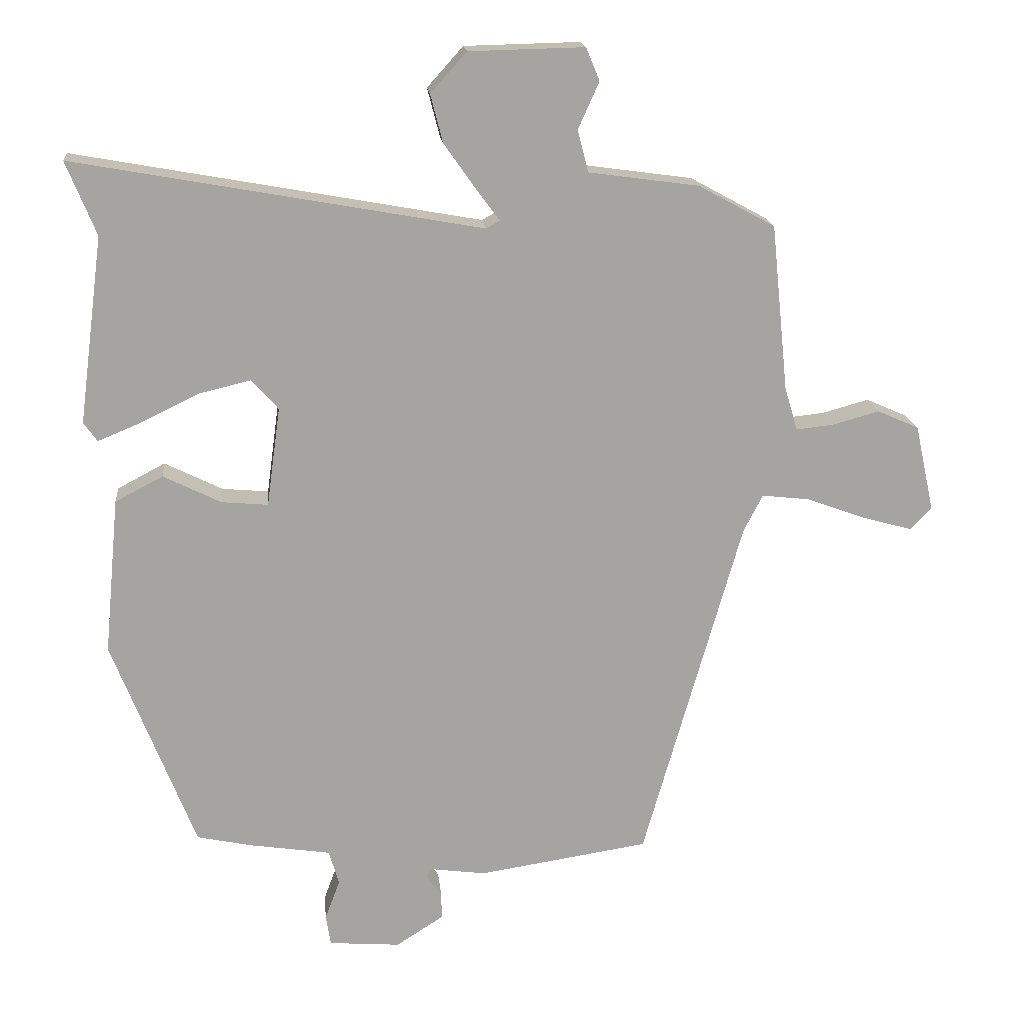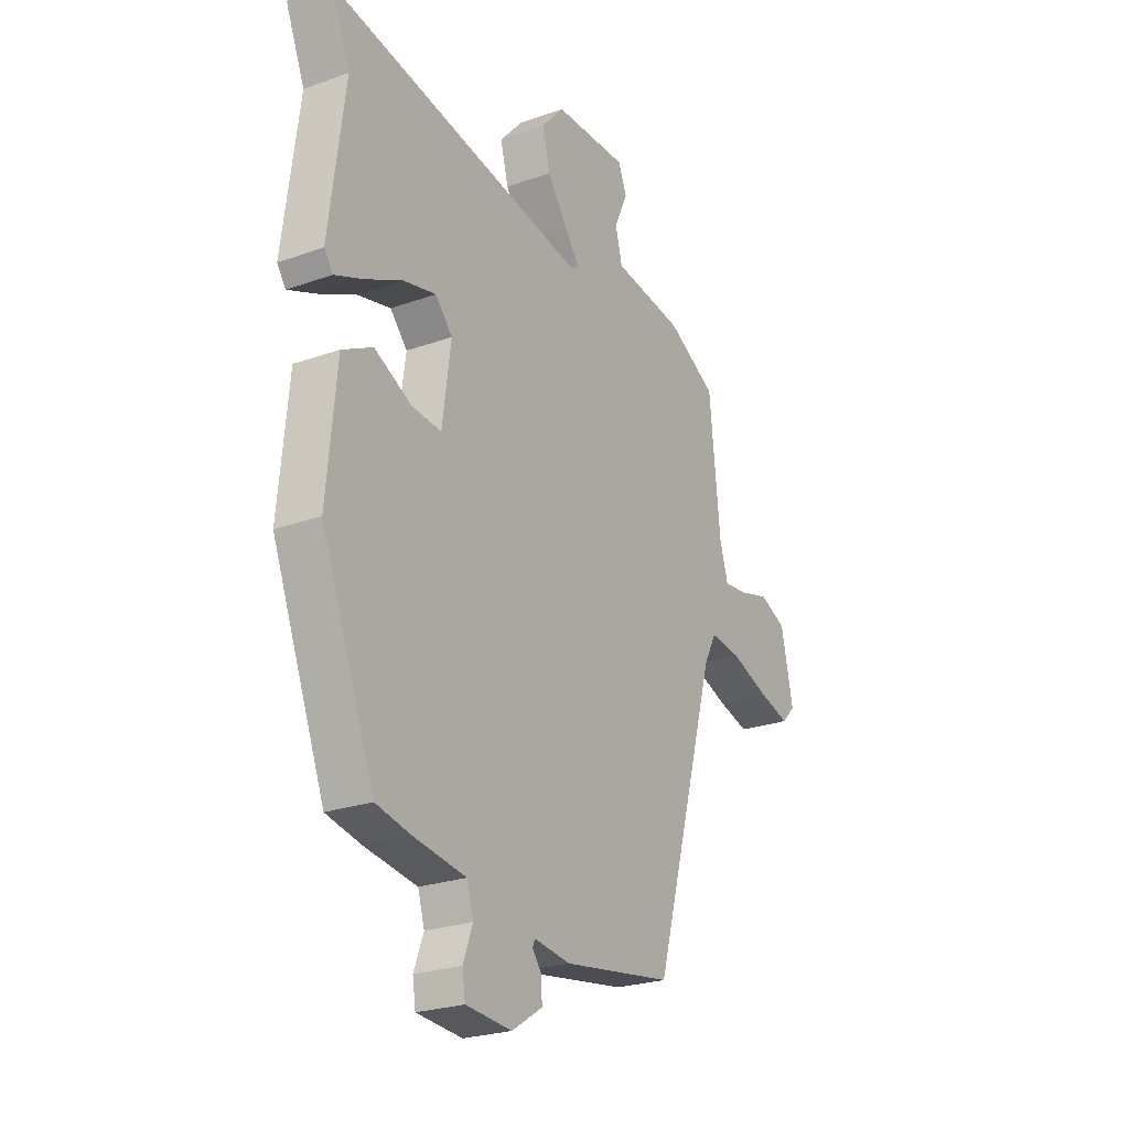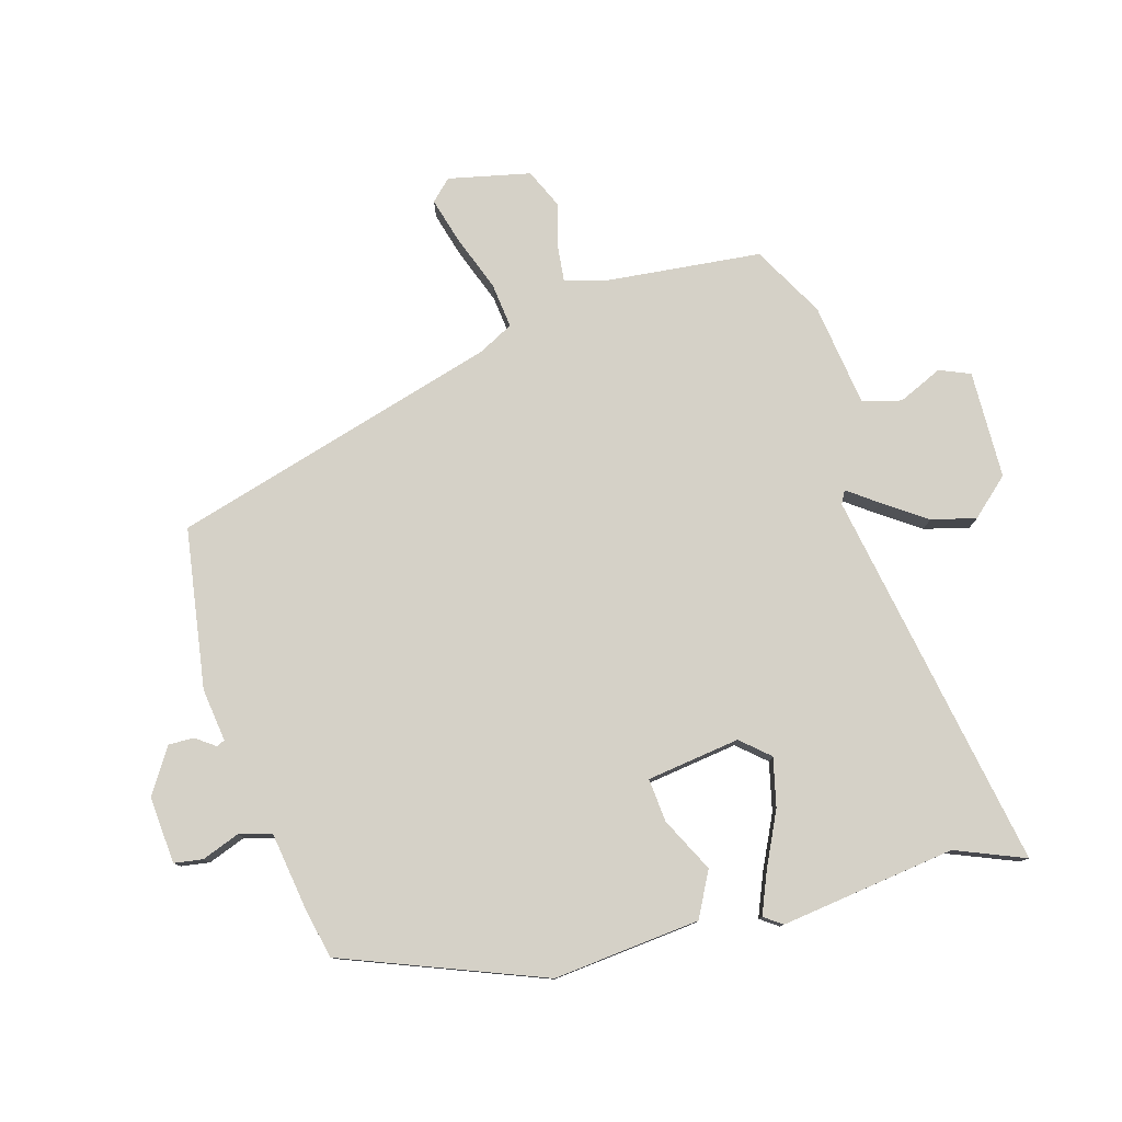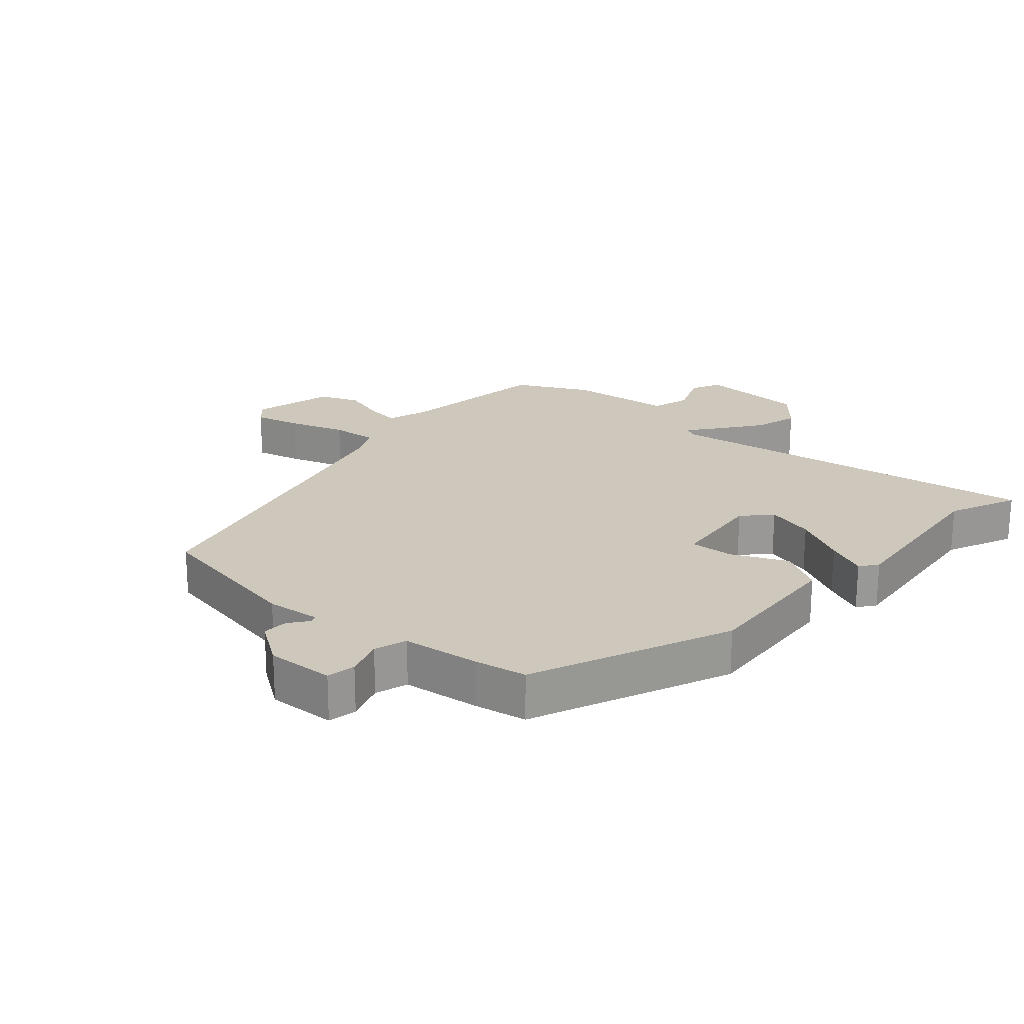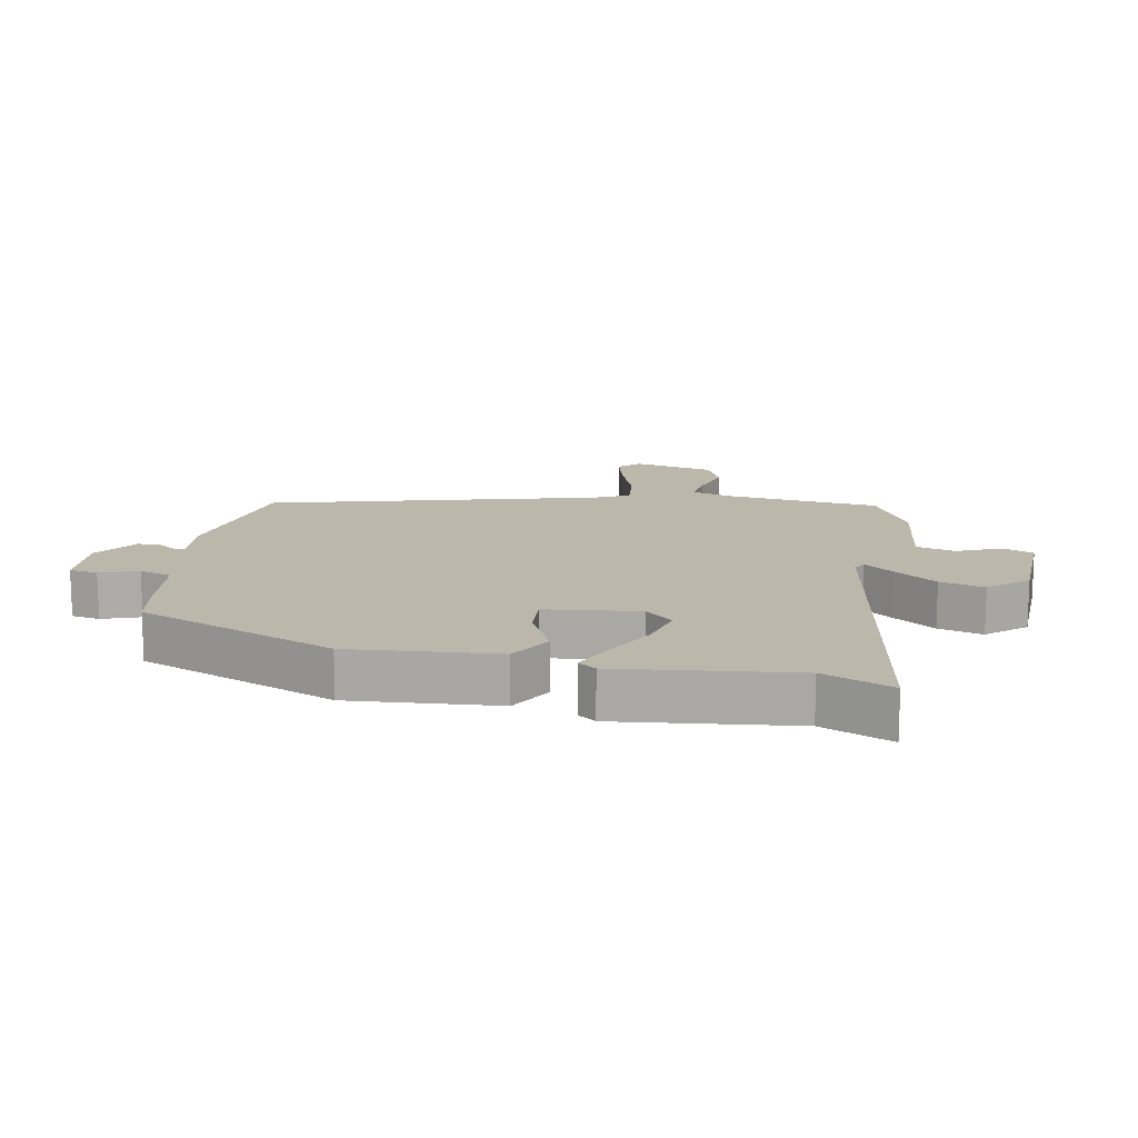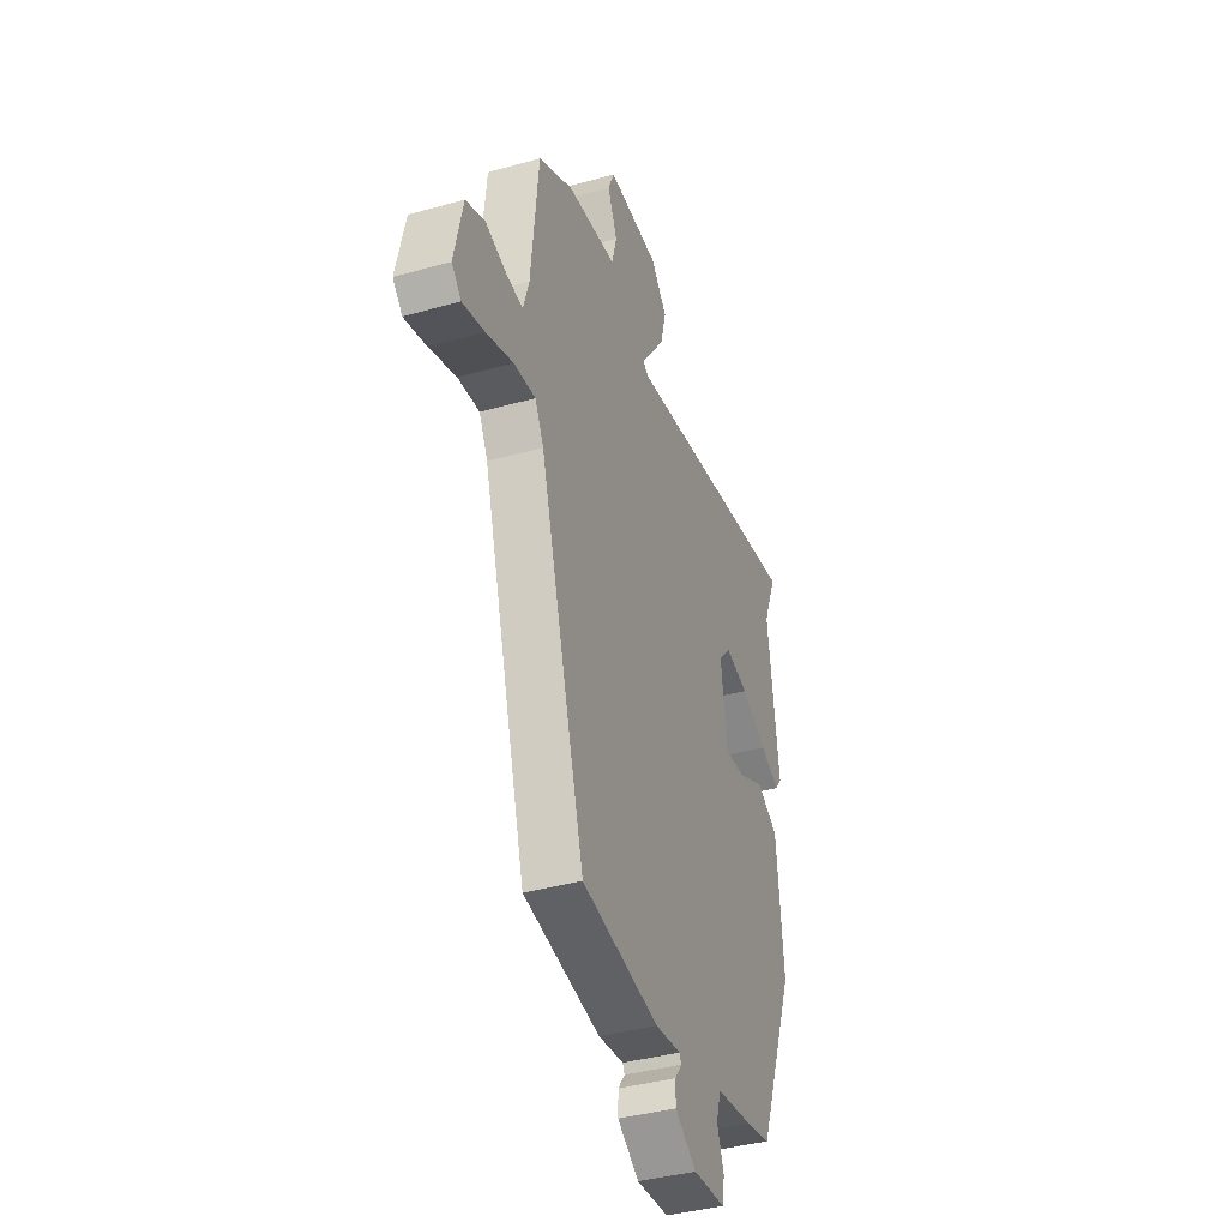
<metadata>
{"format":"obj","ext":"obj","renderer":"f3d","projection":"perspective","resolution":1024,"background":"white","views":[{"elev":17.0,"azim":-5.5,"up":"+Z"},{"elev":-24.5,"azim":-59.5,"up":"+Z"},{"elev":78.8,"azim":-106.1,"up":"+Y"},{"elev":21.8,"azim":-137.1,"up":"+Y"},{"elev":14.2,"azim":-78.4,"up":"+Y"},{"elev":-39.2,"azim":109.3,"up":"+Z"}]}
</metadata>
<code>
v 0.31 0.07 -0.51
v 0.059 0.07 -0.549
v -0.024 0.07 -0.538
v -0.03 0.07 -0.551
v -0.008 0.07 -0.581
v -0.007 0.07 -0.621
v -0.077 0.07 -0.666
v -0.182 0.07 -0.658
v -0.189 0.07 -0.613
v -0.167 0.07 -0.554
v -0.182 0.07 -0.503
v -0.302 0.07 -0.485
v -0.382 0.07 -0.468
v -0.504 0.07 -0.156
v -0.482 0.07 0.074
v -0.412 0.07 0.111
v -0.327 0.07 0.069
v -0.259 0.07 0.063
v -0.239 0.07 0.209
v -0.278 0.07 0.253
v -0.354 0.07 0.235
v -0.438 0.07 0.194
v -0.503 0.07 0.167
v -0.523 0.07 0.195
v -0.487 0.07 0.469
v -0.531 0.07 0.577
v 0.066 0.07 0.47
v 0.086 0.07 0.481
v 0.052 0.07 0.527
v 0.005 0.07 0.594
v -0.013 0.07 0.664
v 0.04 0.07 0.723
v 0.209 0.07 0.727
v 0.229 0.07 0.679
v 0.198 0.07 0.61
v 0.214 0.07 0.549
v 0.376 0.07 0.527
v 0.488 0.07 0.466
v 0.513 0.07 0.222
v 0.532 0.07 0.158
v 0.587 0.07 0.164
v 0.656 0.07 0.183
v 0.717 0.07 0.156
v 0.745 0.07 0.028
v 0.714 0.07 -0.004
v 0.642 0.07 0.016
v 0.555 0.07 0.048
v 0.484 0.07 0.056
v 0.456 0.07 0.002
v 0.31 0 -0.51
v 0.059 0 -0.549
v -0.024 0 -0.538
v -0.03 0 -0.551
v -0.008 0 -0.581
v -0.007 0 -0.621
v -0.077 0 -0.666
v -0.182 0 -0.658
v -0.189 0 -0.613
v -0.167 0 -0.554
v -0.182 0 -0.503
v -0.302 0 -0.485
v -0.382 0 -0.468
v -0.504 0 -0.156
v -0.482 0 0.074
v -0.412 0 0.111
v -0.327 0 0.069
v -0.259 0 0.063
v -0.239 0 0.209
v -0.278 0 0.253
v -0.354 0 0.235
v -0.438 0 0.194
v -0.503 0 0.167
v -0.523 0 0.195
v -0.487 0 0.469
v -0.531 0 0.577
v 0.066 0 0.47
v 0.086 0 0.481
v 0.052 0 0.527
v 0.005 0 0.594
v -0.013 0 0.664
v 0.04 0 0.723
v 0.209 0 0.727
v 0.229 0 0.679
v 0.198 0 0.61
v 0.214 0 0.549
v 0.376 0 0.527
v 0.488 0 0.466
v 0.513 0 0.222
v 0.532 0 0.158
v 0.587 0 0.164
v 0.656 0 0.183
v 0.717 0 0.156
v 0.745 0 0.028
v 0.714 0 -0.004
v 0.642 0 0.016
v 0.555 0 0.048
v 0.484 0 0.056
v 0.456 0 0.002
f 44 45 46 47
f 44 47 48
f 41 42 43 44
f 40 41 44 48
f 39 40 48 49
f 36 37 38 39
f 32 33 34 35
f 32 35 36
f 28 29 30 31
f 28 31 32 36
f 25 26 27
f 23 24 25 27
f 21 22 23 27
f 20 21 27 28
f 19 20 28 36
f 14 15 16 17
f 14 17 18
f 11 12 13 14
f 11 14 18
f 10 11 18 19
f 8 9 10
f 7 8 10
f 4 5 6 7
f 4 7 10 19
f 49 1 2 3
f 36 39 49 3
f 3 4 19 36
f 96 95 94 93
f 97 96 93
f 93 92 91 90
f 97 93 90 89
f 98 97 89 88
f 88 87 86 85
f 84 83 82 81
f 85 84 81
f 80 79 78 77
f 85 81 80 77
f 76 75 74
f 76 74 73 72
f 76 72 71 70
f 77 76 70 69
f 85 77 69 68
f 66 65 64 63
f 67 66 63
f 63 62 61 60
f 67 63 60
f 68 67 60 59
f 59 58 57
f 59 57 56
f 56 55 54 53
f 68 59 56 53
f 52 51 50 98
f 52 98 88 85
f 85 68 53 52
f 1 50 51 2
f 2 51 52 3
f 3 52 53 4
f 4 53 54 5
f 5 54 55 6
f 6 55 56 7
f 7 56 57 8
f 8 57 58 9
f 9 58 59 10
f 10 59 60 11
f 11 60 61 12
f 12 61 62 13
f 13 62 63 14
f 14 63 64 15
f 15 64 65 16
f 16 65 66 17
f 17 66 67 18
f 18 67 68 19
f 19 68 69 20
f 20 69 70 21
f 21 70 71 22
f 22 71 72 23
f 23 72 73 24
f 24 73 74 25
f 25 74 75 26
f 26 75 76 27
f 27 76 77 28
f 28 77 78 29
f 29 78 79 30
f 30 79 80 31
f 31 80 81 32
f 32 81 82 33
f 33 82 83 34
f 34 83 84 35
f 35 84 85 36
f 36 85 86 37
f 37 86 87 38
f 38 87 88 39
f 39 88 89 40
f 40 89 90 41
f 41 90 91 42
f 42 91 92 43
f 43 92 93 44
f 44 93 94 45
f 45 94 95 46
f 46 95 96 47
f 47 96 97 48
f 48 97 98 49
f 49 98 50 1

</code>
